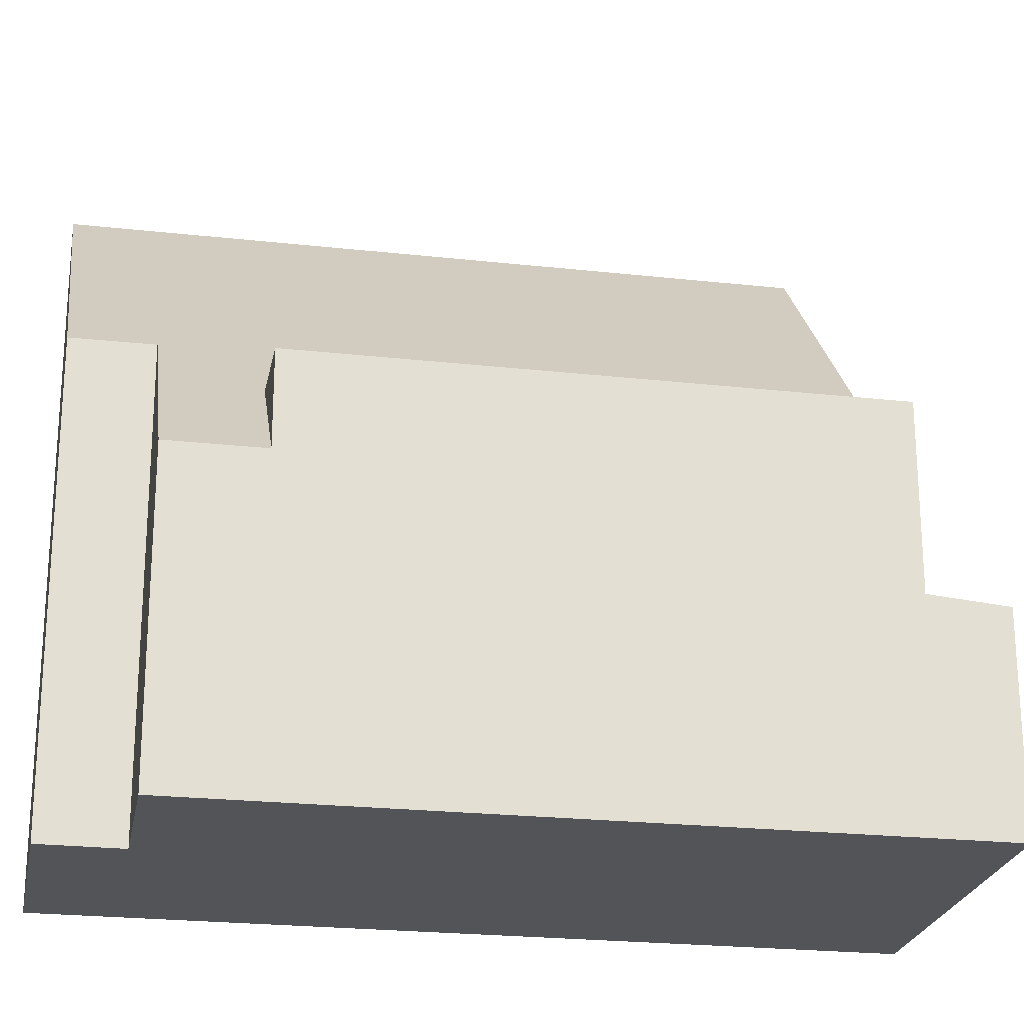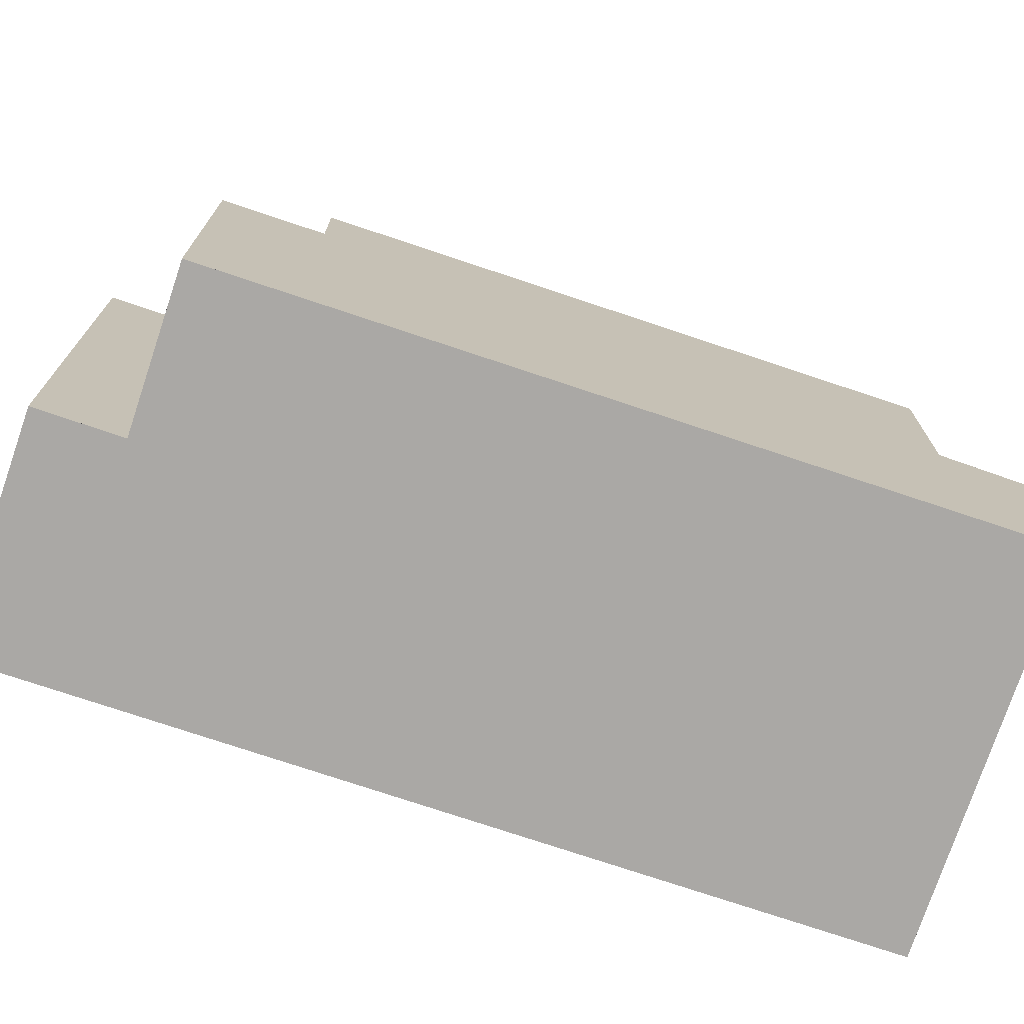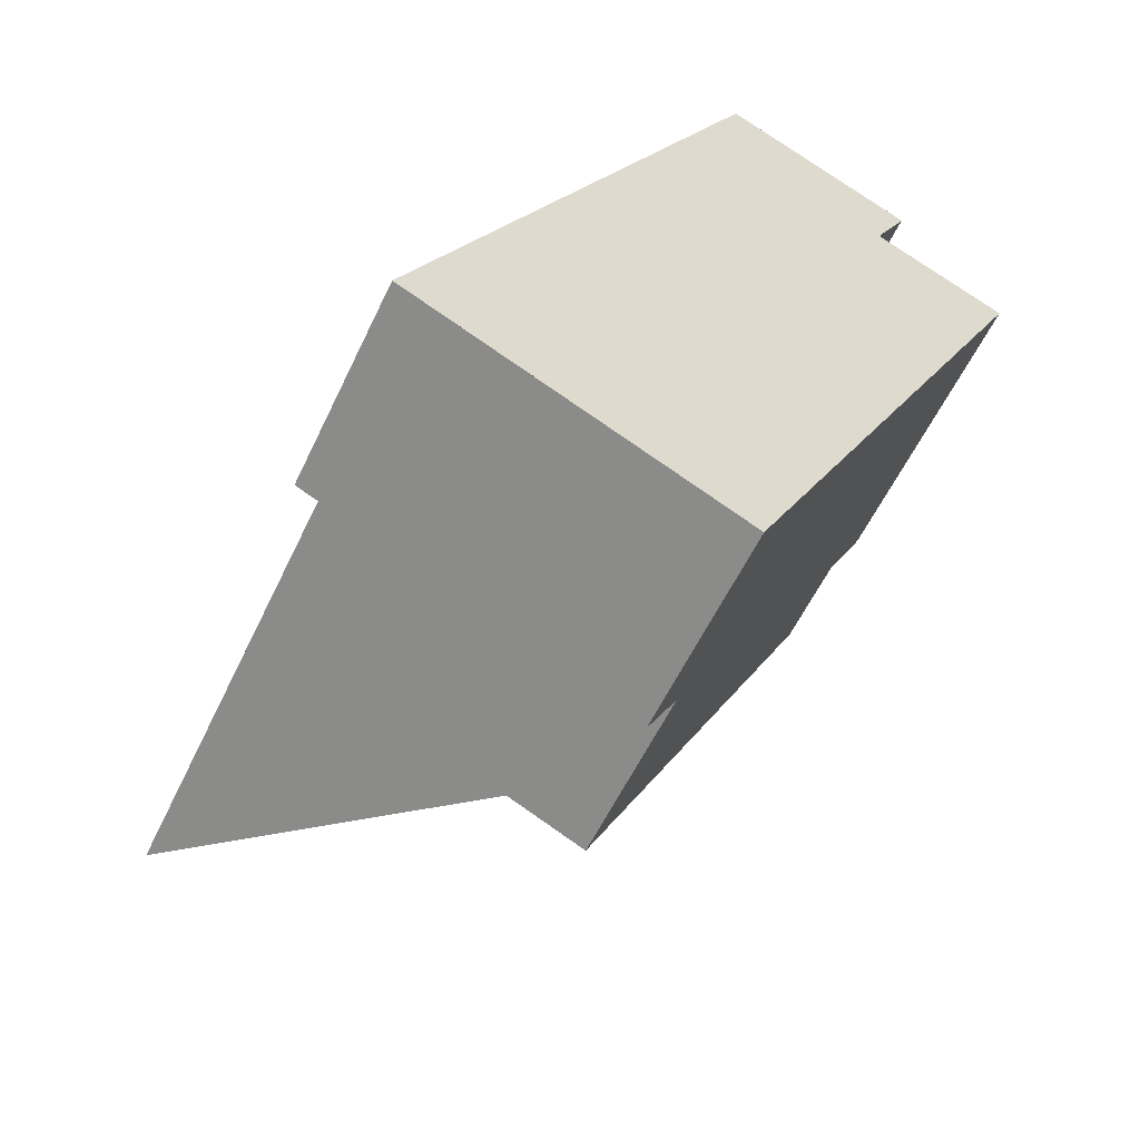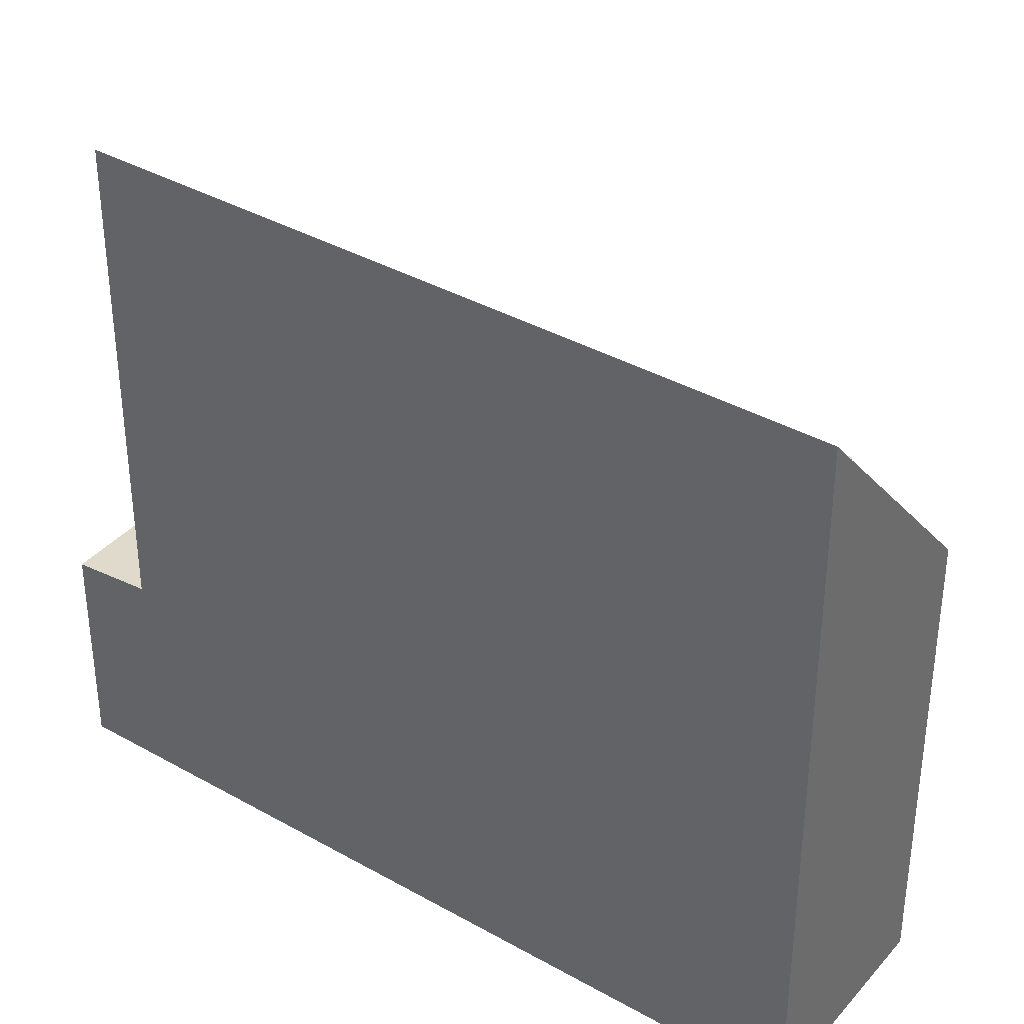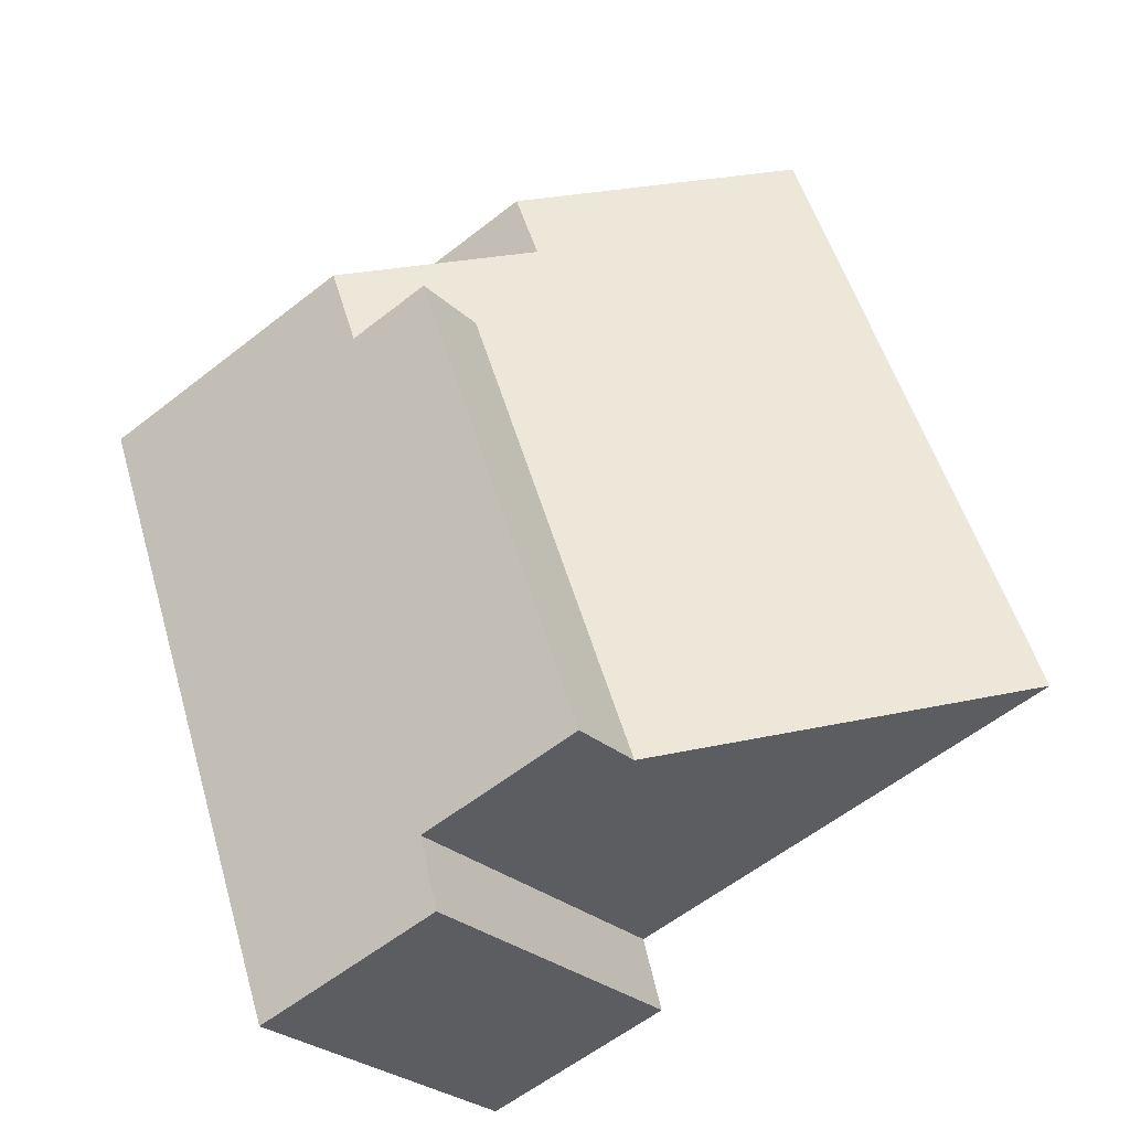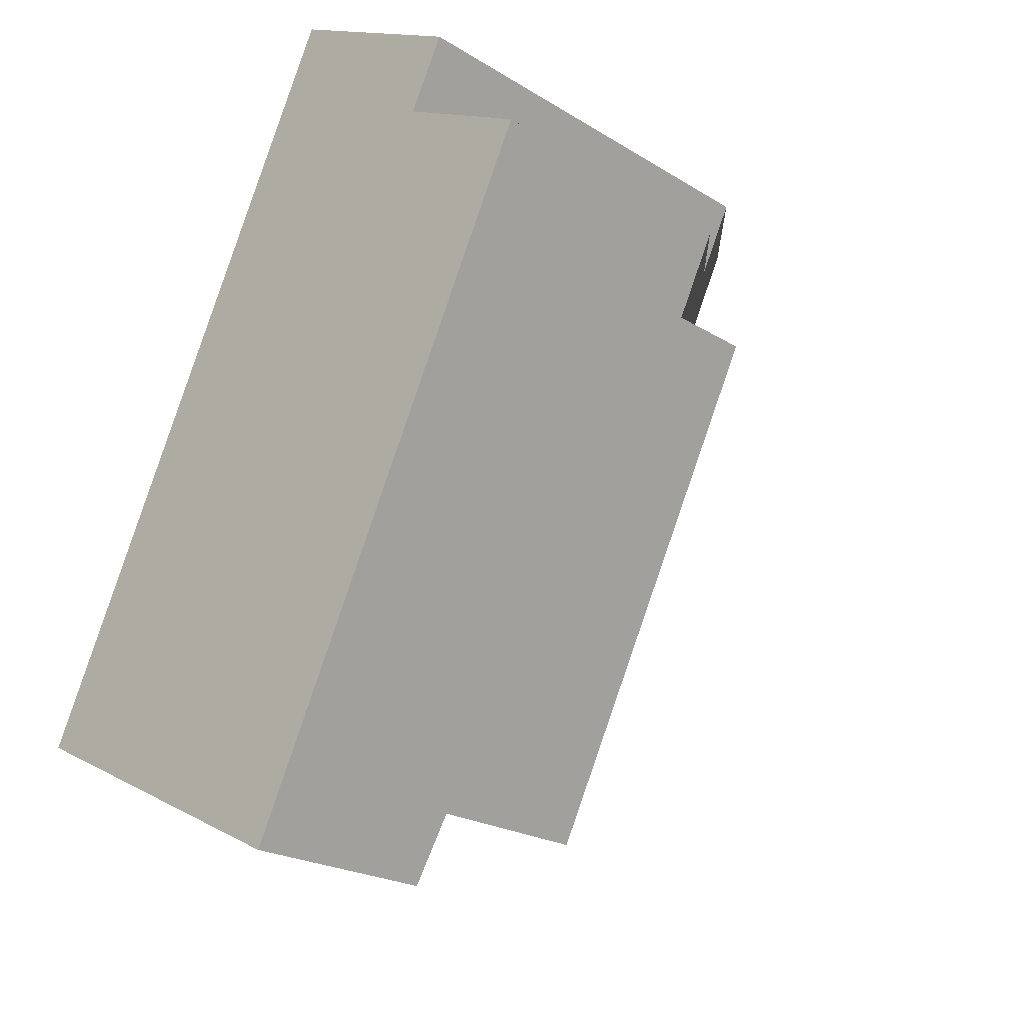
<metadata>
{"format":"obj","ext":"obj","renderer":"f3d","projection":"perspective","resolution":1024,"background":"white","views":[{"elev":-23.6,"azim":-74.2,"up":"+Z"},{"elev":-75.2,"azim":-82.3,"up":"+Z"},{"elev":-57.6,"azim":154.8,"up":"+Y"},{"elev":37.7,"azim":152.1,"up":"+Z"},{"elev":-59.2,"azim":-51.1,"up":"+Y"},{"elev":-21.9,"azim":-137.2,"up":"+Y"}]}
</metadata>
<code>
v -1857 -2464 4.532
v -1855 -2463 6.94
v -1855 -2462 6.934
v -1853 -2460 10.43
v -1847 -2471 3.142
v -1852 -2473 3.103
v -1856 -2463 5.937
v -1853 -2460 10.24
v -1853 -2460 9.839
v -1852 -2472 5.909
v -1848 -2470 9.809
v -1848 -2470 10.22
v -1855 -2462 6.935
v -1853 -2461 9.839
v -1853 -2460 10.24
v -1853 -2462 9.835
v -1856 -2463 5.937
v -1852 -2462 10.23
v -1853 -2461 9.837
v -1855 -2462 6.938
v -1852 -2461 10.24
v -1848 -2470 10.41
v -1853 -2472 4.505
v -1856 -2465 4.528
v -1848 -2471 3.138
v -1853 -2472 3.2
v -1848 -2470 3.24
v -1852 -2472 5.909
v -1853 -2472 5.886
v -1855 -2464 5.933
v -1856 -2465 5.91
v -1848 -2470 5.982
v -1848 -2470 10.22
v -1848 -2470 3.239
v -1847 -2471 3.14
v -1848 -2470 5.979
v -1848 -2470 9.809
v -1848 -2470 3.236
v -1848 -2470 5.973
v -1848 -2470 3.236
v -1853 -2472 3.2
v -1853 -2472 5.886
v -1852 -2472 5.909
v -1848 -2470 10.41
v -1848 -2470 3.24
v -1848 -2470 3.239
v -1853 -2460 10.43
v -1857 -2464 4.531
v -1852 -2461 10.43
v -1852 -2461 10.43
v -1852 -2463 9.832
v -1855 -2464 5.933
v -1852 -2463 10.23
v -1855 -2464 5.933
v -1856 -2465 5.91
v -1856 -2465 4.528
v -1851 -2463 10.43
v -1855 -2464 5.935
v -1852 -2462 9.834
v -1852 -2462 10.23
v -1857 -2464 4.53
v -1852 -2462 10.43
v -1852 -2473 3.162
v -1848 -2471 3.196
v -1848 -2470 3.199
v -1848 -2470 3.2
v -1849 -2470 3.233
v -1849 -2470 9.335
v -1853 -2461 9.363
v -1853 -2461 9.365
v -1853 -2461 9.366
v -1852 -2463 9.358
v -1853 -2462 9.36
v -1853 -2462 9.362
v -1849 -2470 9.335
v -1849 -2470 3.233
v -1849 -2470 5.965
v -1848 -2471 3.193
v -1848 -2471 3.135
v -1852 -2472 3.203
v -1852 -2472 5.893
v -1856 -2465 5.918
v -1856 -2465 4.988
v -1852 -2472 4.965
v -1852 -2472 5.893
v -1852 -2473 3.165
v -1852 -2473 3.106
v -1856 -2464 4.991
v -1857 -2464 4.992
v -1856 -2465 5.918
v -1856 -2465 4.988
v -1856 -2464 4.99
v -1852 -2472 3.203
v -1853 -2472 3.2
v -1856 -2465 5.91
v -1856 -2465 4.554
v -1857 -2464 4.557
v -1857 -2464 4.558
v -1856 -2465 5.91
v -1856 -2465 4.554
v -1857 -2464 4.556
v -1853 -2472 5.886
v -1853 -2472 5.886
v -1853 -2472 3.2
v -1853 -2472 4.531
v -1852 -2473 3.162
v -1852 -2473 3.103
v -1857 -2464 4.558
v -1857 -2464 4.532
v -1857 -2464 0
v -1857 -2464 -8.882e-16
v -1855 -2462 6.938
v -1855 -2463 6.94
v -1855 -2463 8.882e-16
v -1855 -2462 0
v -1853 -2461 9.366
v -1855 -2462 6.934
v -1855 -2462 0
v -1853 -2461 0
v -1853 -2460 10.43
v -1853 -2460 10.43
v -1853 -2460 1.776e-15
v -1853 -2460 0
v -1847 -2471 3.14
v -1847 -2471 3.142
v -1847 -2471 0
v -1847 -2471 0
v -1852 -2473 3.162
v -1852 -2473 3.103
v -1852 -2473 0
v -1852 -2473 0
v -1855 -2463 6.94
v -1856 -2463 5.937
v -1856 -2463 0
v -1855 -2463 8.882e-16
v -1853 -2460 10.43
v -1853 -2460 10.24
v -1853 -2460 0
v -1853 -2460 1.776e-15
v -1853 -2460 10.24
v -1853 -2460 9.839
v -1853 -2460 0
v -1853 -2460 0
v -1855 -2462 6.934
v -1855 -2462 6.935
v -1855 -2462 0
v -1855 -2462 0
v -1855 -2462 6.935
v -1855 -2462 6.938
v -1855 -2462 0
v -1855 -2462 0
v -1848 -2471 3.135
v -1848 -2471 3.138
v -1848 -2471 0
v -1848 -2471 0
v -1848 -2471 3.138
v -1847 -2471 3.14
v -1847 -2471 0
v -1848 -2471 0
v -1856 -2465 5.91
v -1853 -2472 5.886
v -1853 -2472 0
v -1856 -2465 0
v -1848 -2470 3.2
v -1848 -2470 3.24
v -1848 -2470 0
v -1848 -2470 0
v -1852 -2461 10.43
v -1853 -2460 10.43
v -1853 -2460 0
v -1852 -2461 1.776e-15
v -1857 -2464 4.532
v -1857 -2464 4.531
v -1857 -2464 8.882e-16
v -1857 -2464 0
v -1852 -2462 10.43
v -1852 -2461 10.43
v -1852 -2461 0
v -1852 -2462 -1.776e-15
v -1852 -2461 10.43
v -1852 -2461 10.43
v -1852 -2461 1.776e-15
v -1852 -2461 0
v -1857 -2464 4.53
v -1856 -2465 4.528
v -1856 -2465 -8.882e-16
v -1857 -2464 8.882e-16
v -1848 -2470 10.41
v -1851 -2463 10.43
v -1851 -2463 -1.776e-15
v -1848 -2470 1.776e-15
v -1857 -2464 4.531
v -1857 -2464 4.53
v -1857 -2464 8.882e-16
v -1857 -2464 8.882e-16
v -1851 -2463 10.43
v -1852 -2462 10.43
v -1852 -2462 -1.776e-15
v -1851 -2463 -1.776e-15
v -1853 -2472 3.2
v -1852 -2473 3.162
v -1852 -2473 0
v -1853 -2472 -4.441e-16
v -1847 -2471 3.142
v -1848 -2470 3.2
v -1848 -2470 0
v -1847 -2471 0
v -1853 -2460 9.839
v -1853 -2461 9.366
v -1853 -2461 0
v -1853 -2460 0
v -1852 -2473 3.106
v -1848 -2471 3.135
v -1848 -2471 0
v -1852 -2473 4.441e-16
v -1852 -2473 3.103
v -1852 -2473 3.106
v -1852 -2473 4.441e-16
v -1852 -2473 -4.441e-16
v -1856 -2463 5.937
v -1857 -2464 4.992
v -1857 -2464 0
v -1856 -2463 0
v -1857 -2464 4.992
v -1857 -2464 4.558
v -1857 -2464 -8.882e-16
v -1857 -2464 0
v -1852 -2473 3.103
v -1852 -2473 3.103
v -1852 -2473 -4.441e-16
v -1852 -2473 0
v -1857 -2464 0
v -1855 -2463 0
v -1855 -2462 0
v -1853 -2460 0
v -1847 -2471 0
v -1852 -2473 0
f 70 14 19 69
f 19 14 15 21
f 71 9 14 70
f 14 9 8 15
f 73 59 51 72
f 60 53 51 59
f 69 19 16 74
f 21 18 16 19
f 96 24 31 95
f 37 33 36 39
f 85 28 84
f 39 36 34 38
f 33 22 32 36
f 36 32 27 34
f 75 37 39 77
f 77 39 38 76
f 107 6 63 106
f 89 7 17 88
f 21 15 47 50
f 66 5 35 65
f 65 35 25 64
f 15 8 4 47
f 92 58 52 91
f 62 57 53 60
f 50 49 18 21
f 72 51 11 68
f 53 12 11 51
f 90 54 43 81
f 57 44 12 53
f 74 16 59 73
f 59 16 18 60
f 88 17 58 92
f 60 18 49 62
f 106 63 41 94
f 65 46 45 66
f 64 40 46 65
f 69 20 13 70
f 70 13 3 71
f 72 52 58 73
f 74 17 7 2 20 69
f 77 28 75
f 84 28 77 76 93
f 78 64 25 79
f 68 10 52 72
f 73 58 17 74
f 67 40 64 78
f 82 30 83
f 103 85 84 105
f 86 78 79 87
f 98 89 88 97
f 101 92 91 100
f 99 90 81 102
f 97 88 92 101
f 80 67 78 86
f 105 84 93 104
f 95 82 83 96
f 97 48 1 98
f 100 56 61 101
f 102 42 55 99
f 101 61 48 97
f 104 26 23 105
f 106 86 87 107
f 94 80 86 106
f 105 23 29 103
f 109 110 111 108
f 113 114 115 112
f 117 118 119 116
f 121 122 123 120
f 125 126 127 124
f 129 130 131 128
f 133 134 135 132
f 137 138 139 136
f 141 142 143 140
f 145 146 147 144
f 149 150 151 148
f 153 154 155 152
f 157 158 159 156
f 161 162 163 160
f 165 166 167 164
f 169 170 171 168
f 173 174 175 172
f 177 178 179 176
f 181 182 183 180
f 185 186 187 184
f 189 190 191 188
f 193 194 195 192
f 197 198 199 196
f 201 202 203 200
f 205 206 207 204
f 209 210 211 208
f 213 214 215 212
f 217 218 219 216
f 221 222 223 220
f 225 226 227 224
f 229 230 231 228
f 233 234 235 236 237 232

</code>
